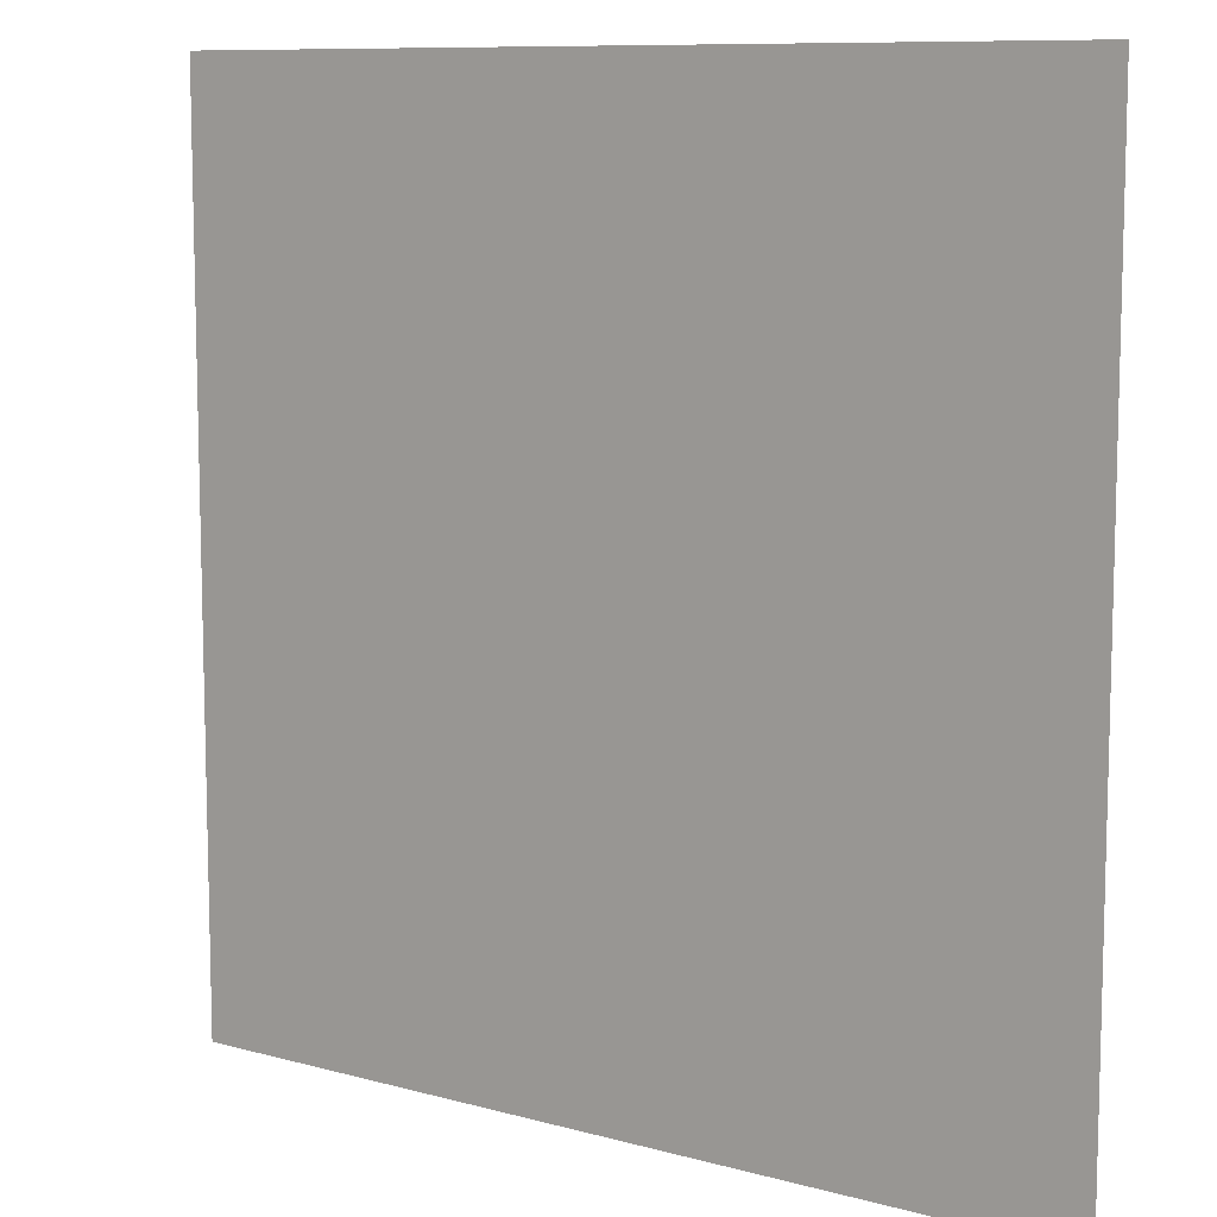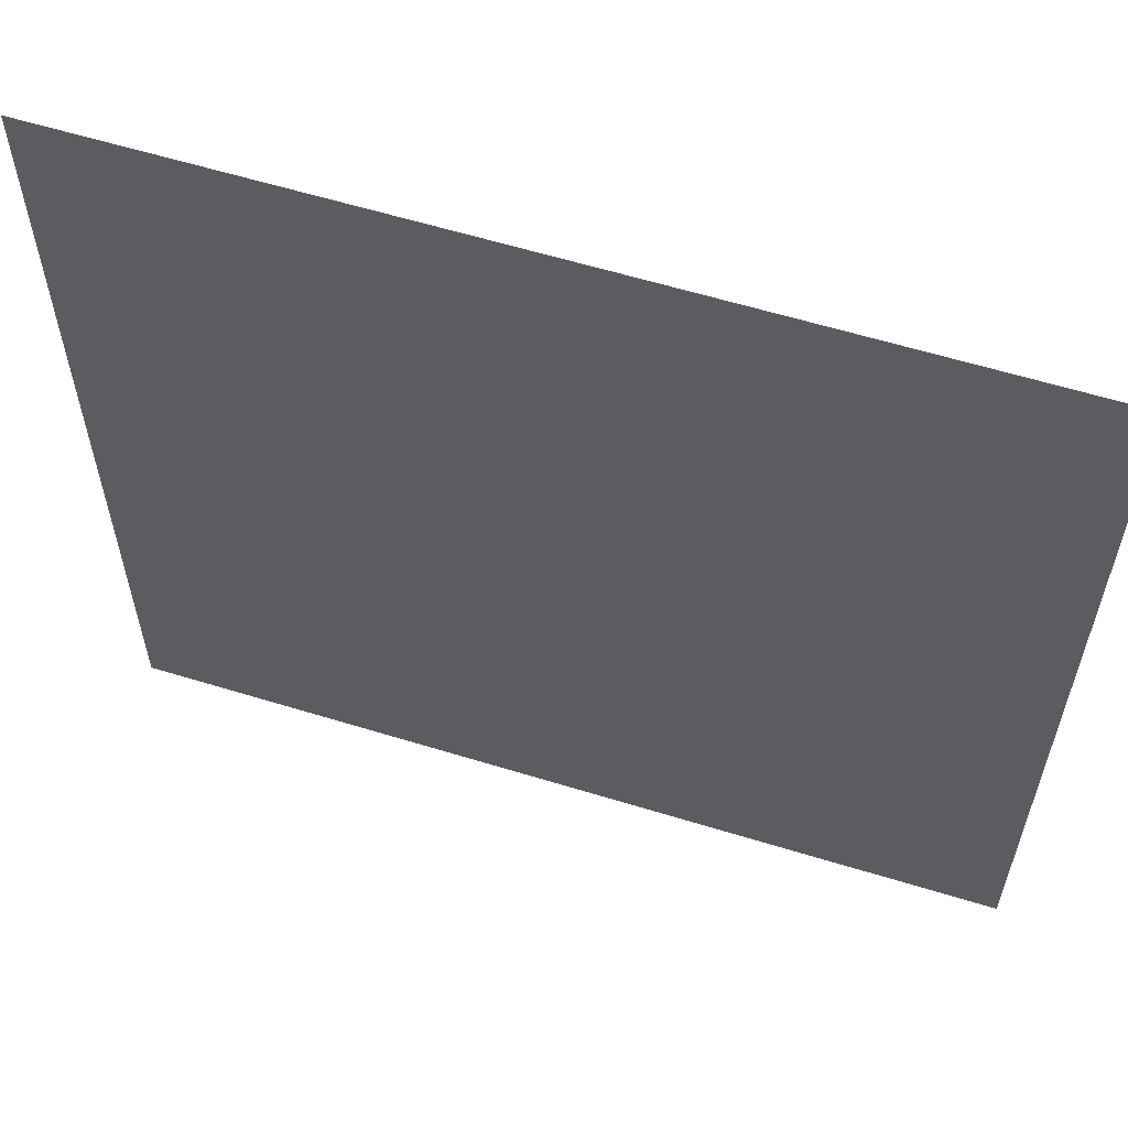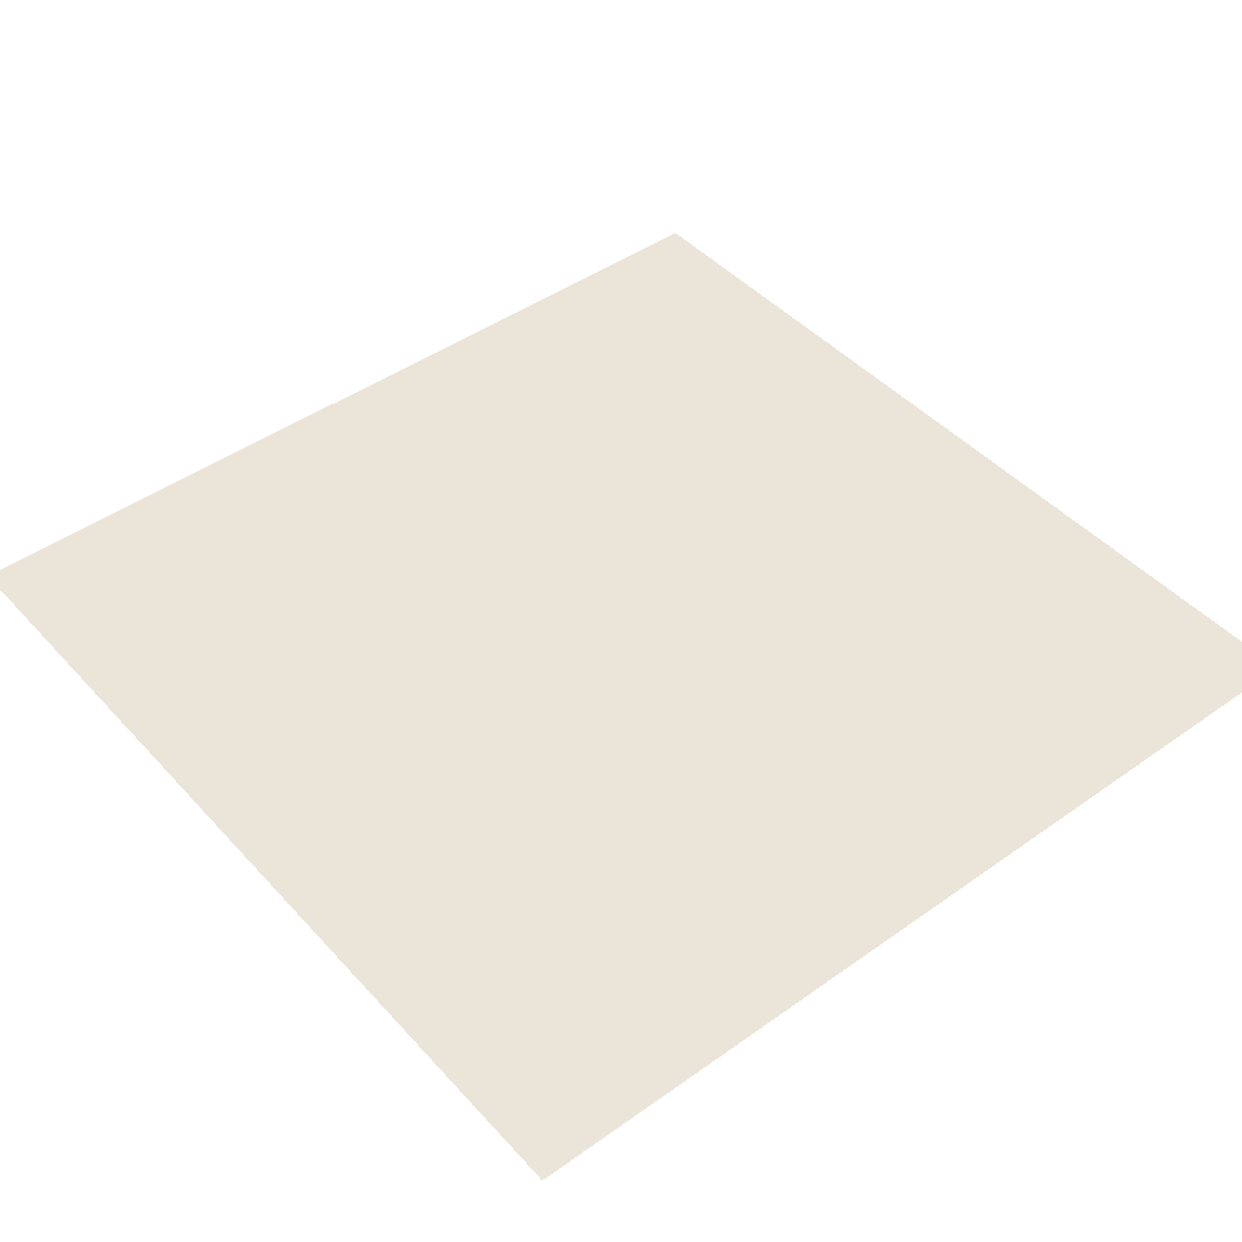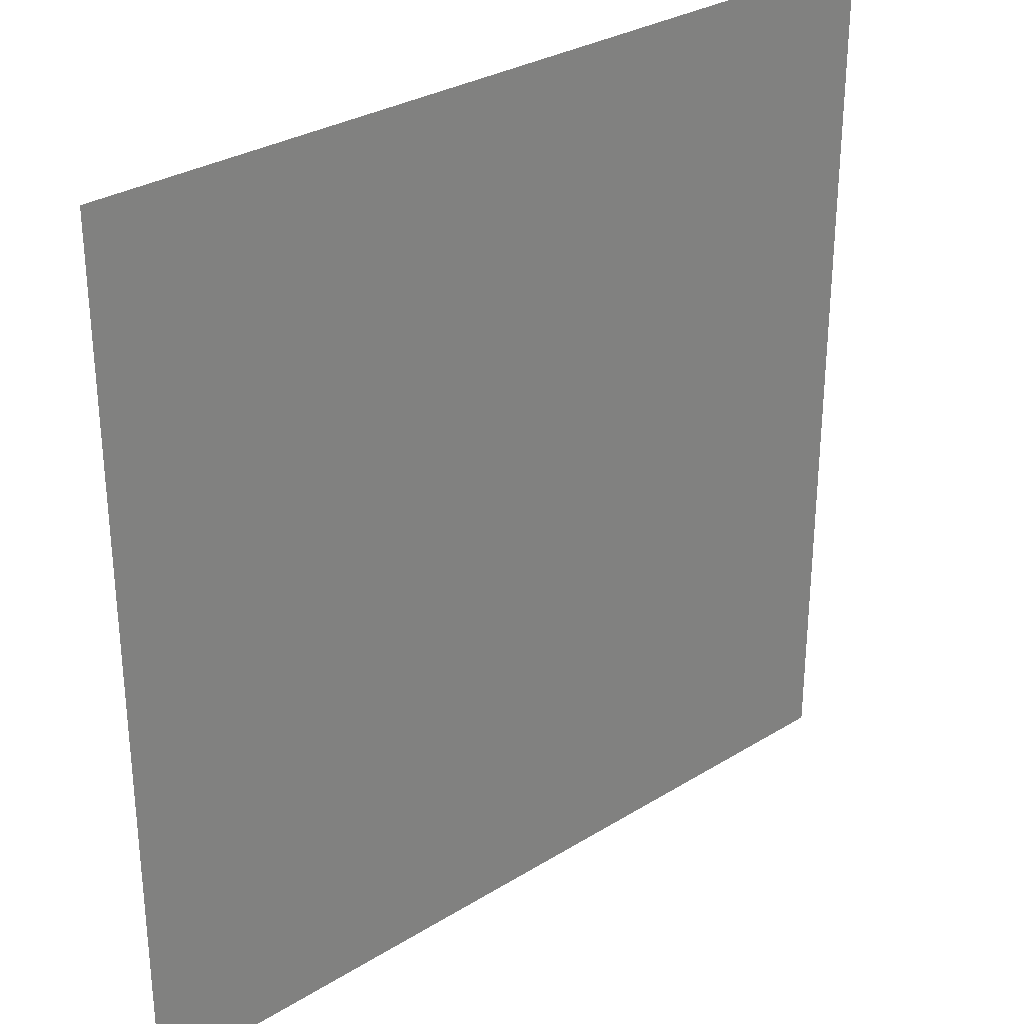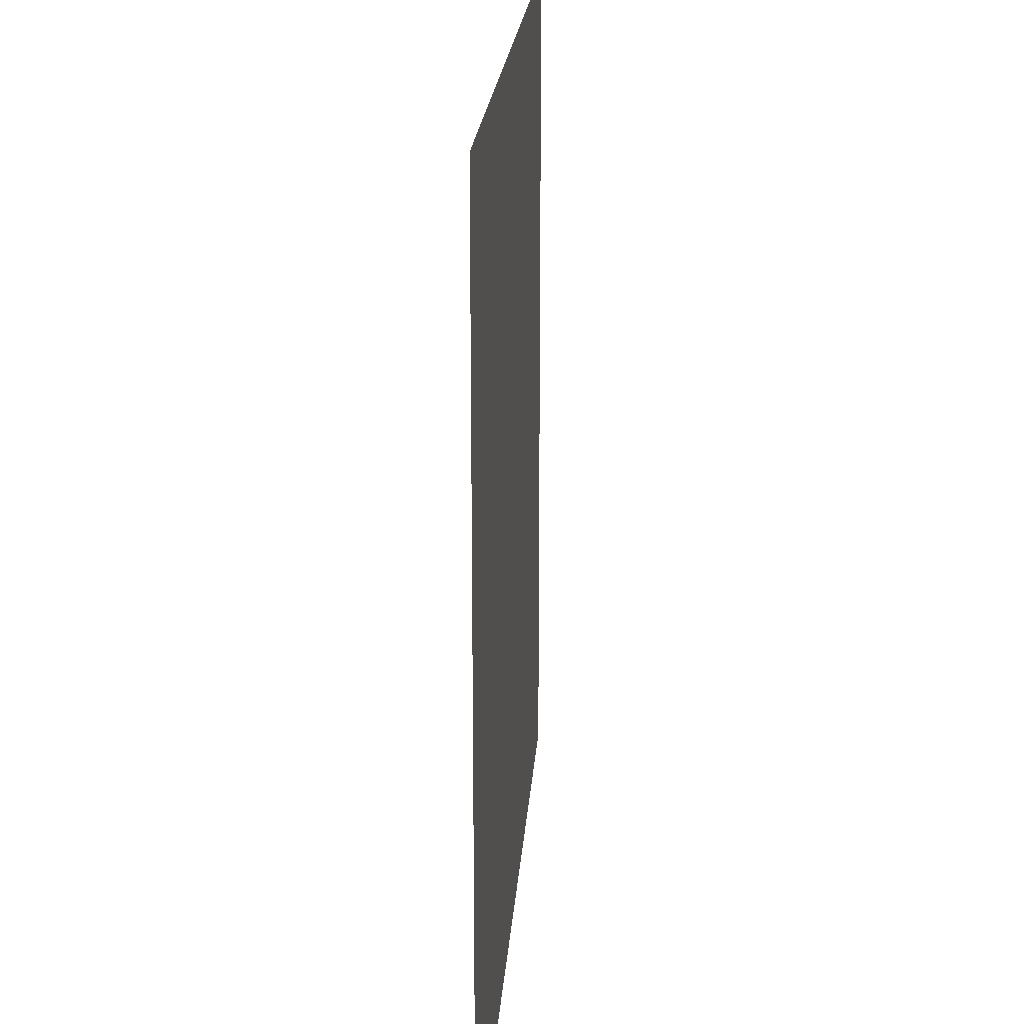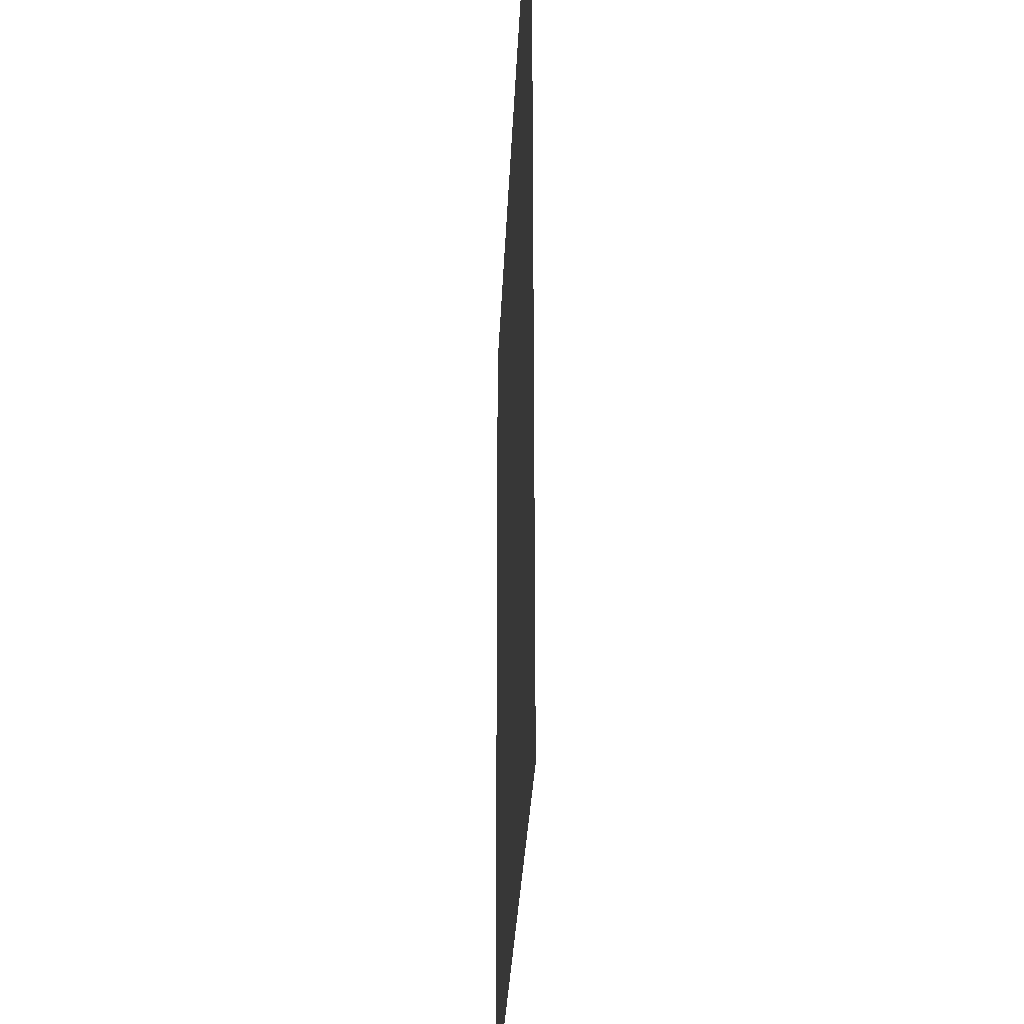
<metadata>
{"format":"obj","ext":"obj","renderer":"f3d","projection":"perspective","resolution":1024,"background":"white","views":[{"elev":9.6,"azim":35.6,"up":"+Z"},{"elev":60.0,"azim":17.5,"up":"+Z"},{"elev":45.3,"azim":-129.3,"up":"+Y"},{"elev":30.2,"azim":-41.9,"up":"+Z"},{"elev":20.3,"azim":94.0,"up":"+Z"},{"elev":-28.4,"azim":87.8,"up":"+Z"}]}
</metadata>
<code>
o Plane
v 1772 0 -1715
v -1772 0 -1715
v 1772 0 1830
v -1772 0 1830
f 2 3 1
f 2 4 3

</code>
